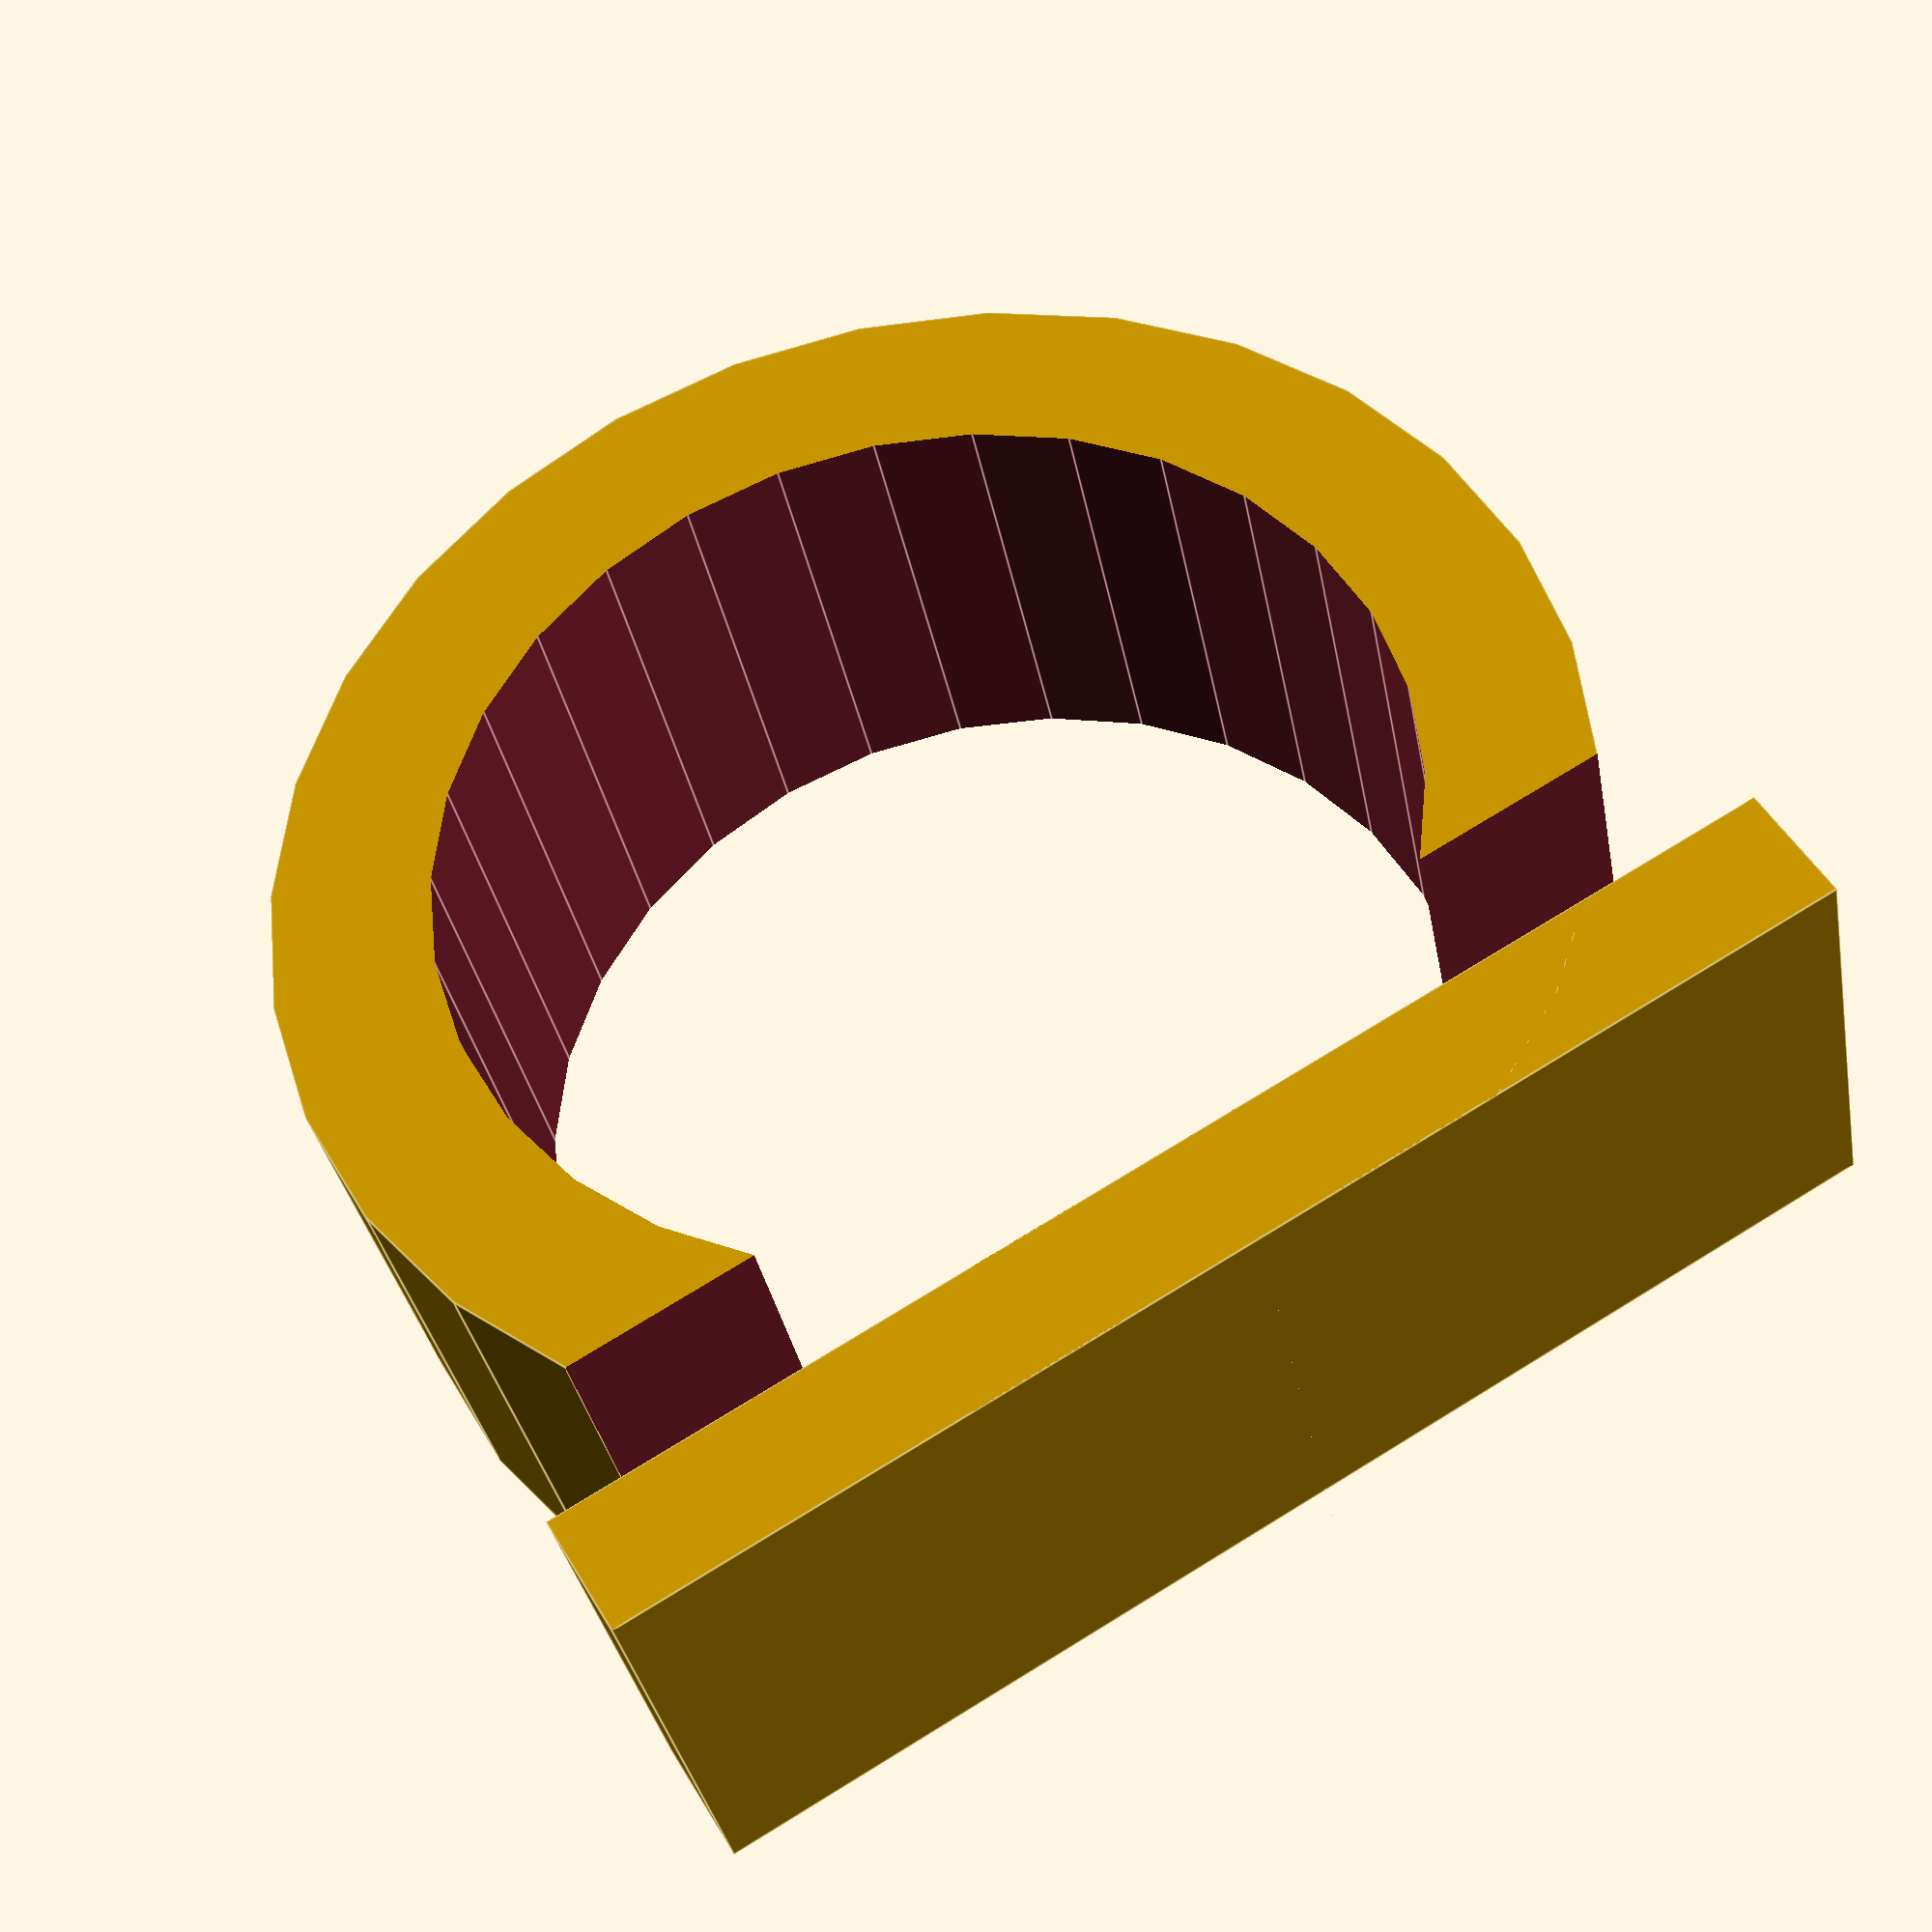
<openscad>
z=15;
2z=(e-r);
e=20;
r=15;
union(){ 
 translate([-z+2,0,0]) cube([4,40,z]);
difference(){
 translate([5,20,0]) cylinder(z,e,e);
 translate([5,20,-1]) cylinder(z+2,r,r);
 translate([-15,0,-1]) cube([10,40,z+2]);
}
}
</openscad>
<views>
elev=34.1 azim=240.0 roll=10.4 proj=p view=edges
</views>
